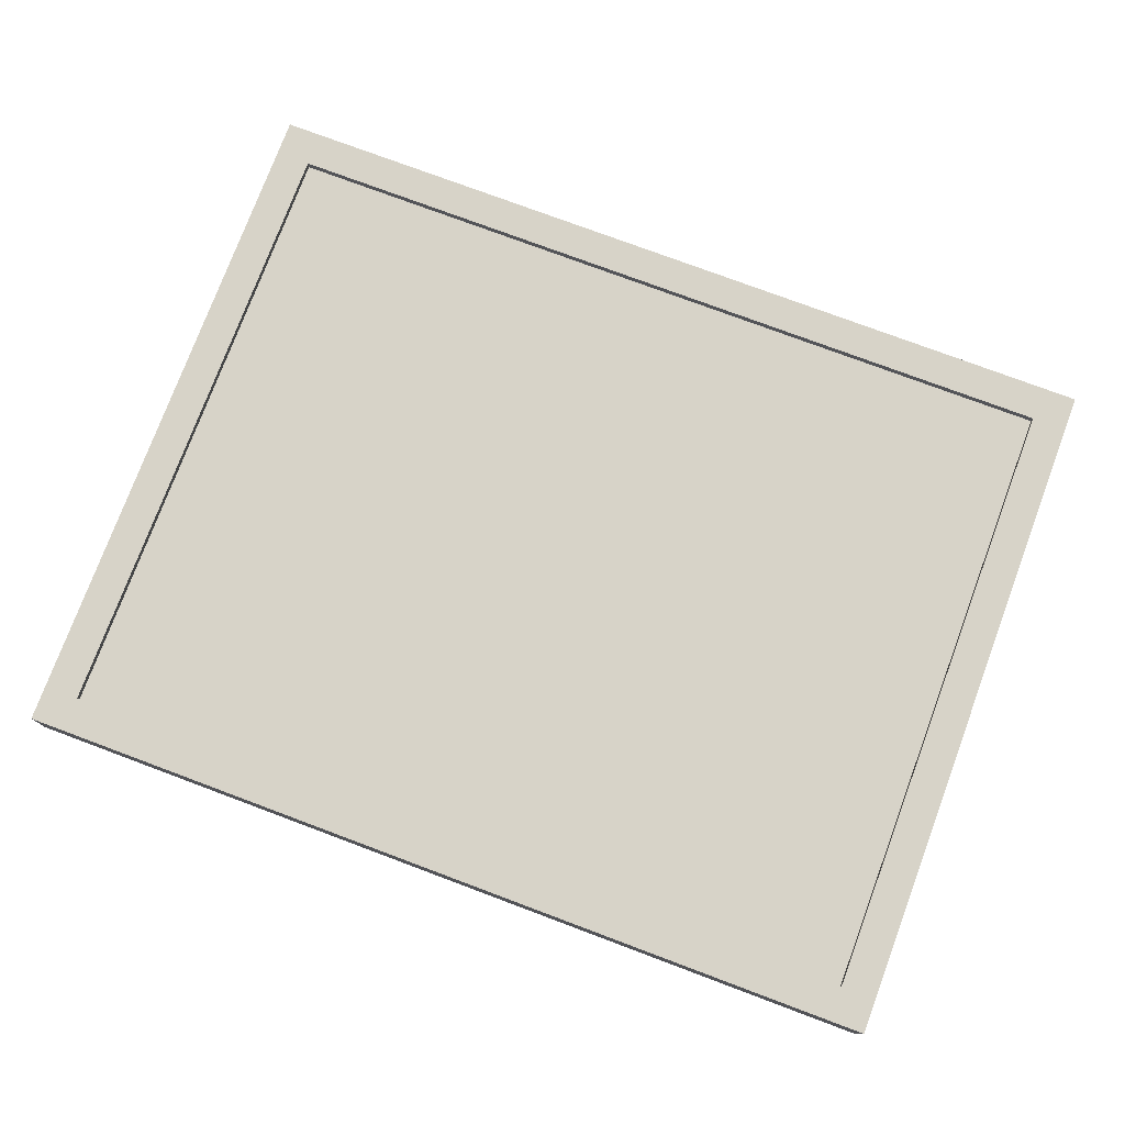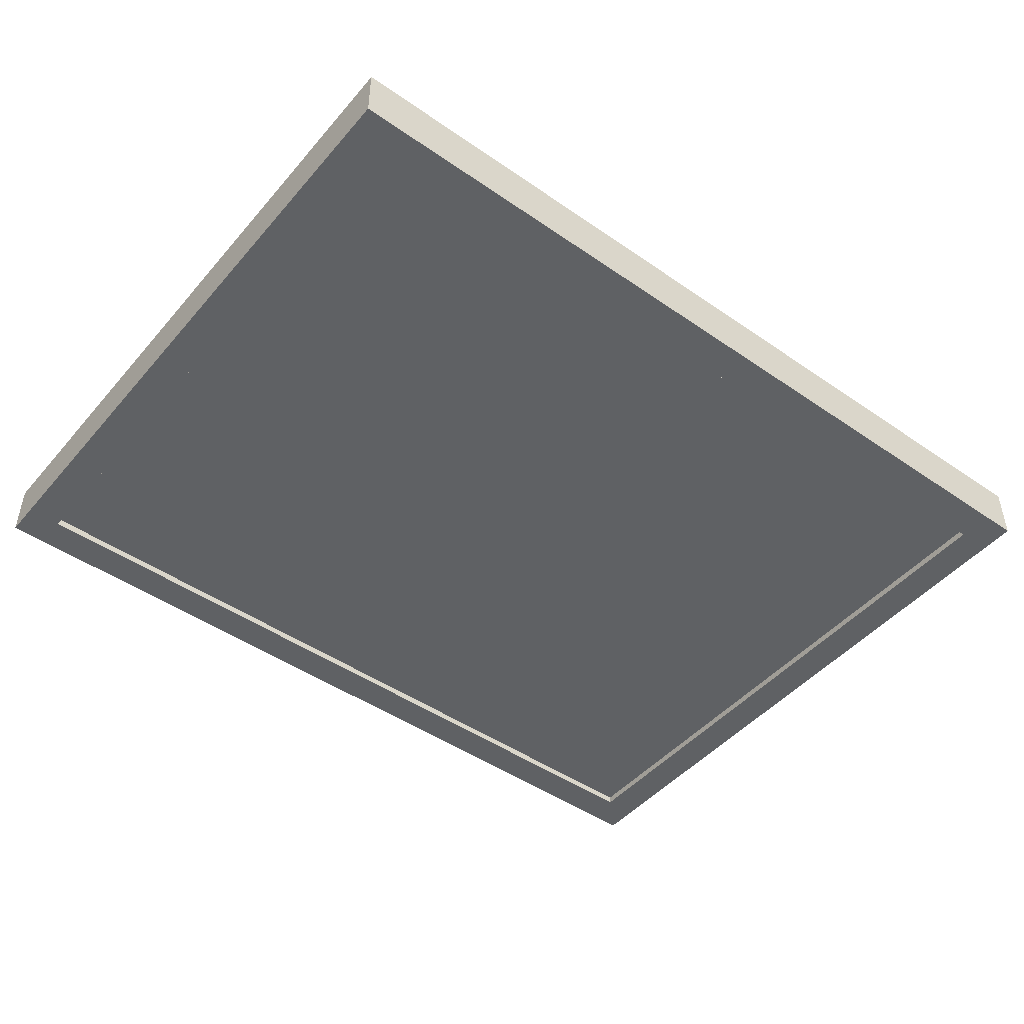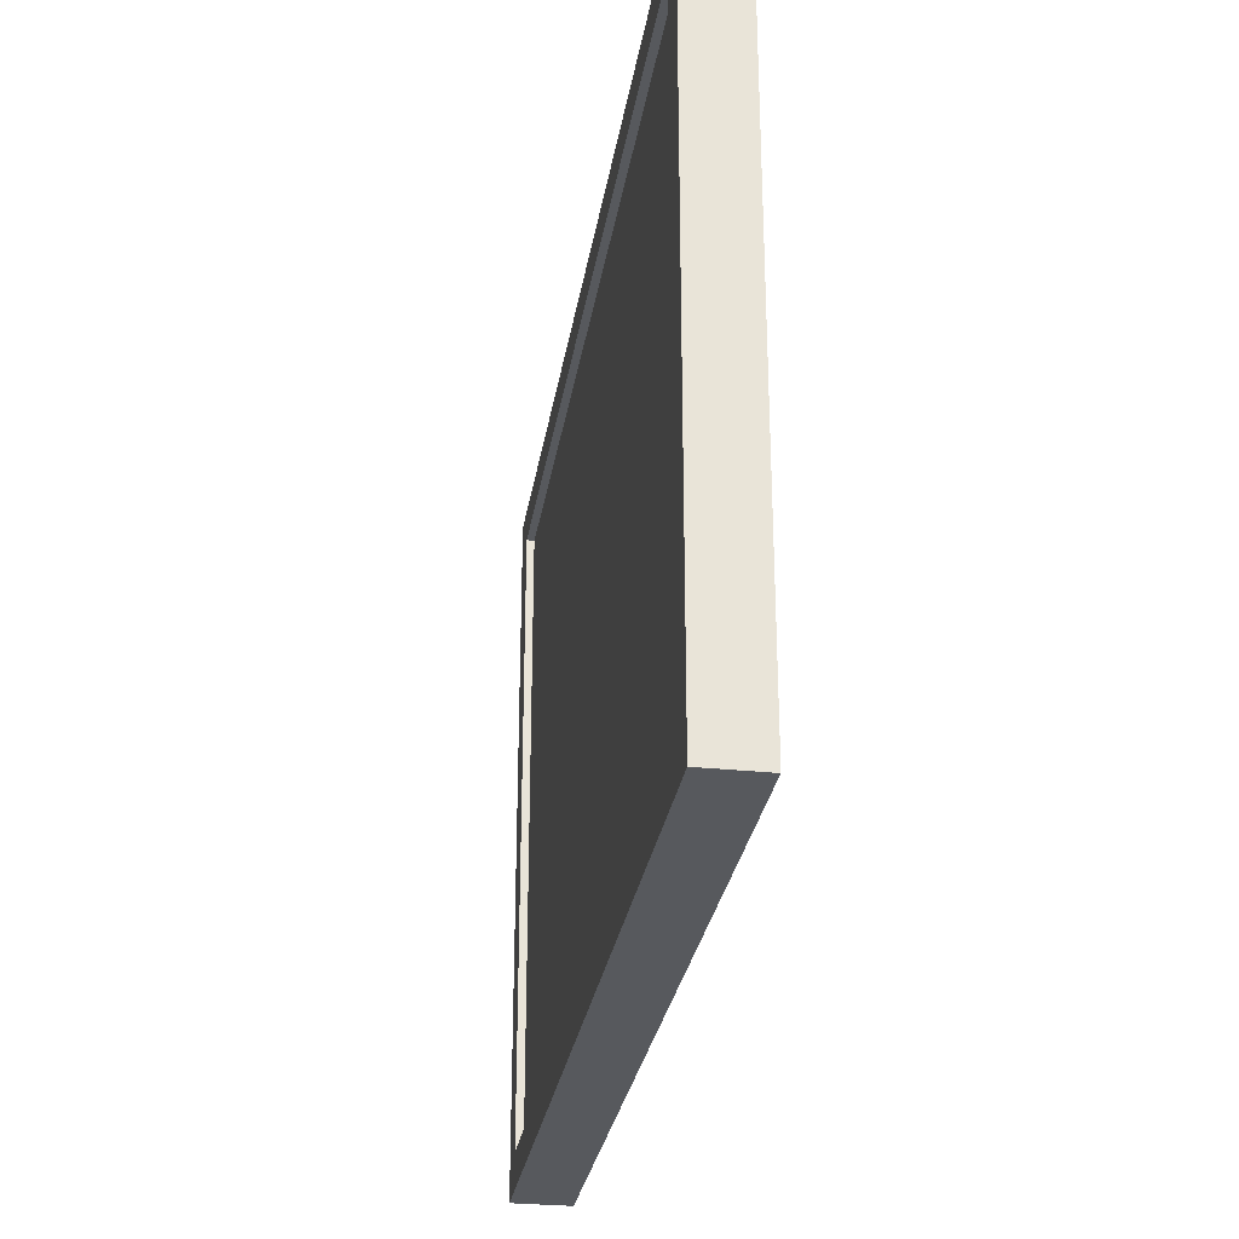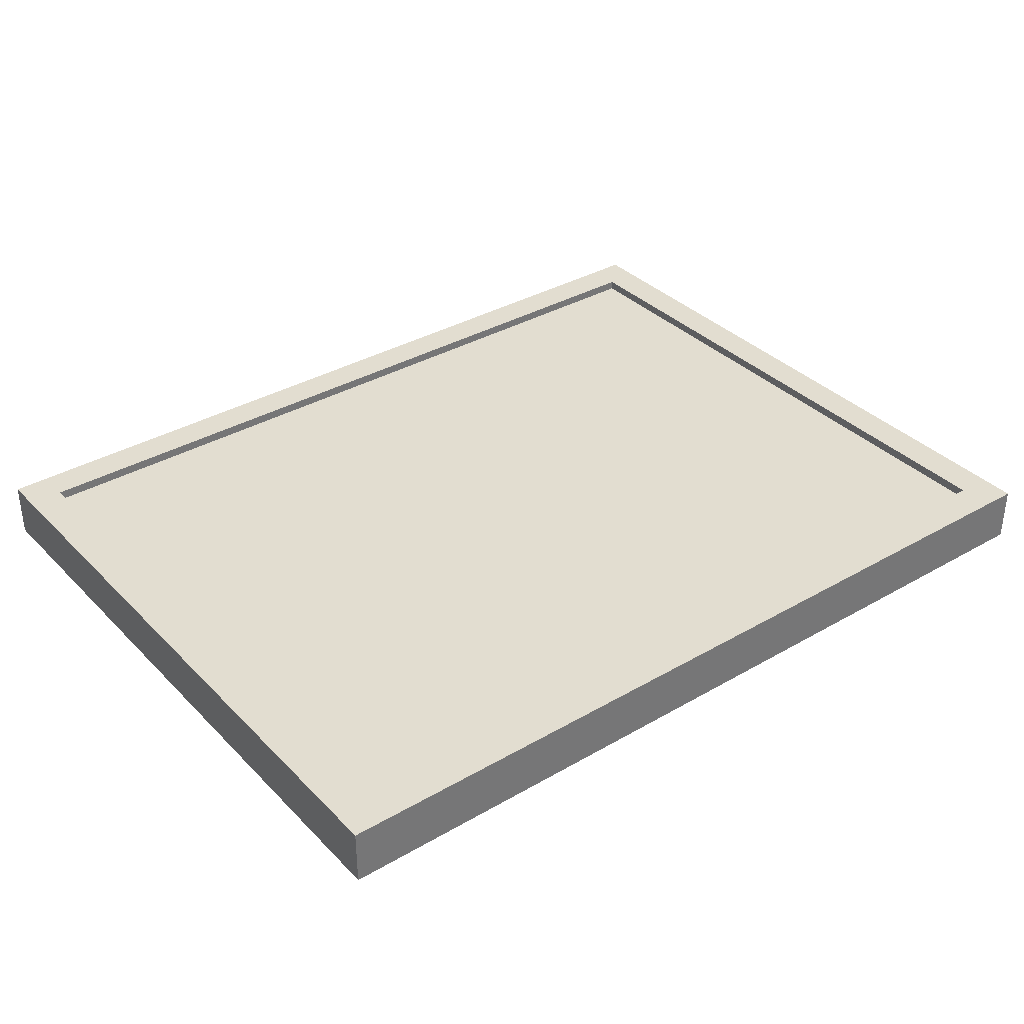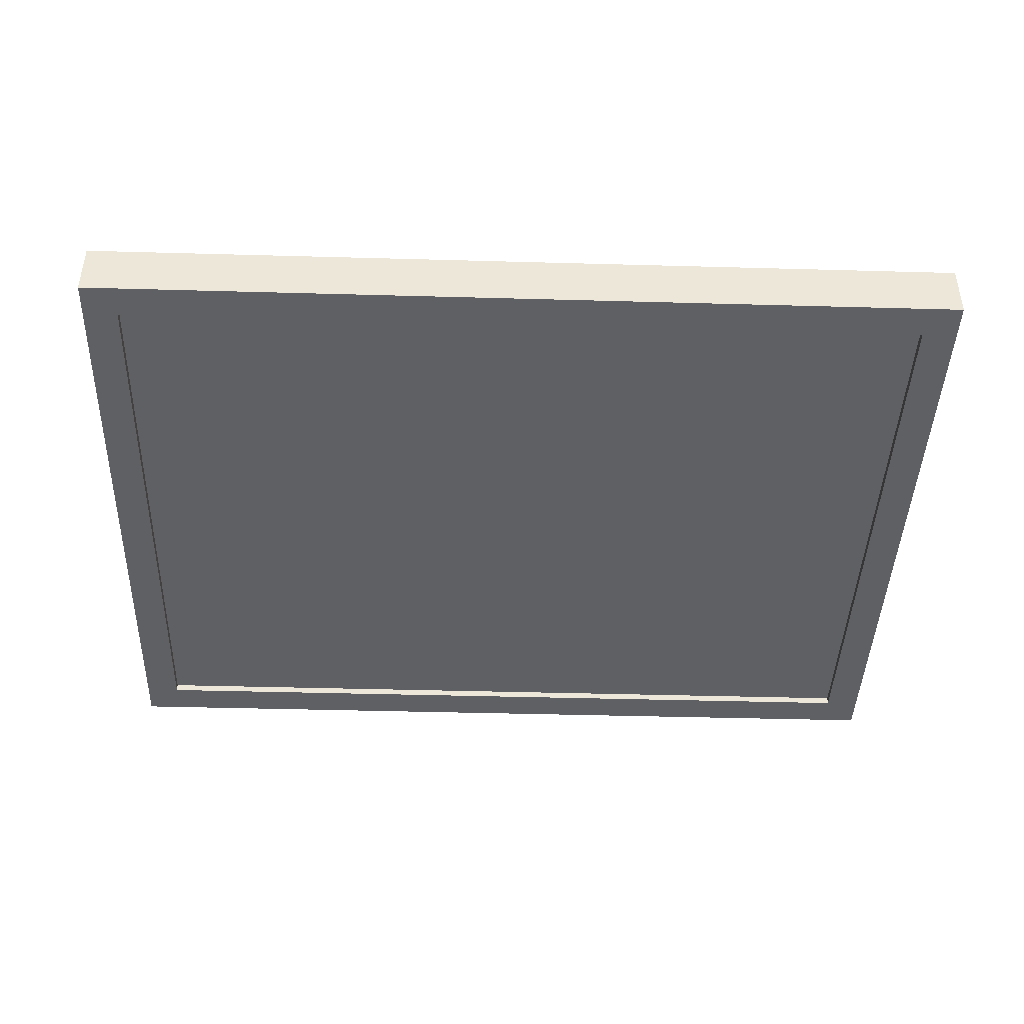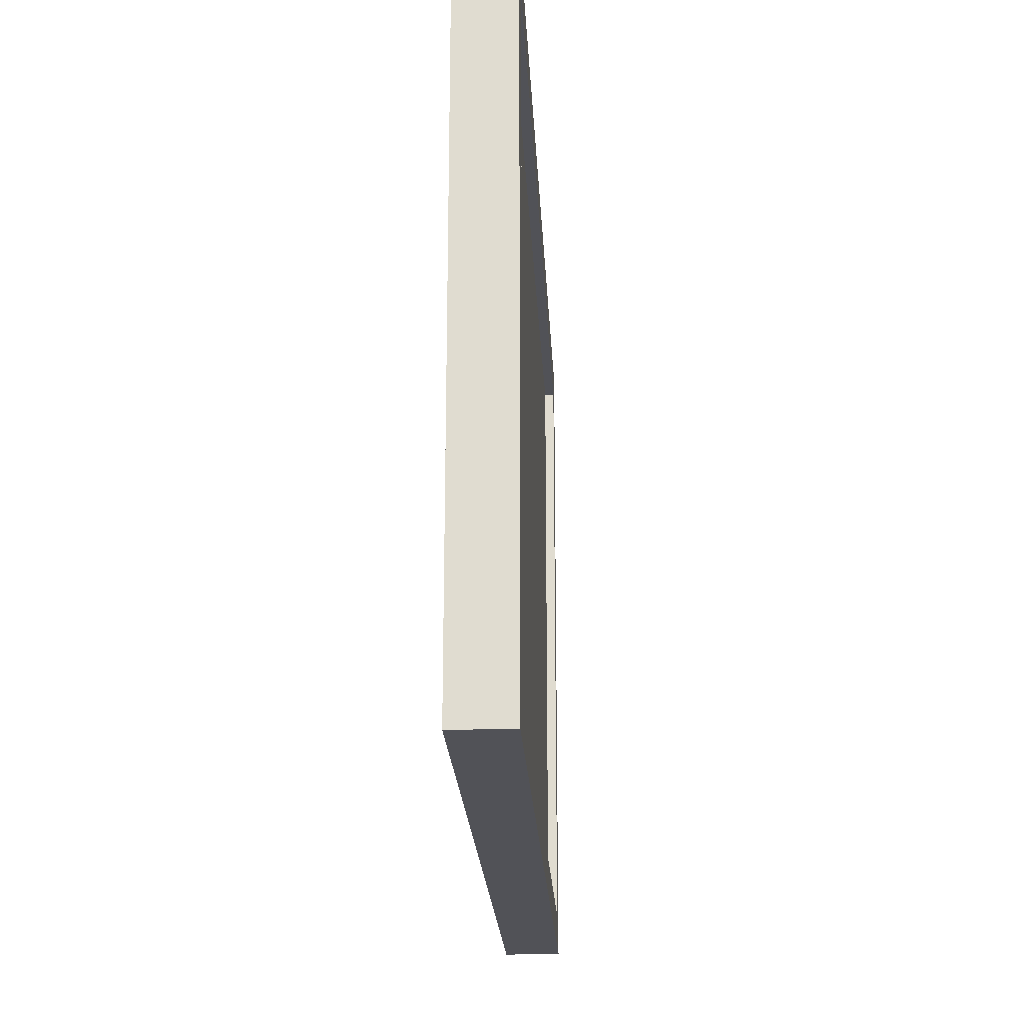
<metadata>
{"format":"obj","ext":"obj","renderer":"f3d","projection":"perspective","resolution":1024,"background":"white","views":[{"elev":76.9,"azim":20.5,"up":"+Z"},{"elev":-46.7,"azim":-38.2,"up":"+Z"},{"elev":-29.0,"azim":-98.9,"up":"+Y"},{"elev":35.4,"azim":-37.5,"up":"+Z"},{"elev":-42.7,"azim":-1.9,"up":"+Z"},{"elev":-21.6,"azim":-87.1,"up":"+Y"}]}
</metadata>
<code>
g Common_Prop_Billboard_67
v -0.3214 0.02766 0.01485
v -0.3214 0.5165 0.01485
v 0.3214 0.5165 0.01485
v 0.3214 0.02766 0.01485
v 0.349 0.5441 0.02244
v -0.349 0.5441 0.02244
v -0.349 0.5441 -0.02244
v 0.349 0.5441 -0.02244
v 0.3214 0.5165 0.02244
v -0.3214 0.5165 0.02244
v -0.349 0.5441 0.02244
v 0.349 0.5441 0.02244
v 0.3214 0.5165 -0.02244
v -0.3214 0.5165 -0.02244
v -0.3214 0.5165 0.02244
v 0.3214 0.5165 0.02244
v 0.349 0.5441 -0.02244
v -0.349 0.5441 -0.02244
v -0.3214 0.5165 -0.02244
v 0.3214 0.5165 -0.02244
v 0.349 1.907e-08 0.02244
v 0.349 0.5441 0.02244
v 0.349 0.5441 -0.02244
v 0.349 -1.202e-06 -0.02244
v 0.3214 0.02765 0.02244
v 0.3214 0.5165 0.02244
v 0.349 0.5441 0.02244
v 0.349 1.907e-08 0.02244
v 0.3214 0.02765 -0.02244
v 0.3214 0.5165 -0.02244
v 0.3214 0.5165 0.02244
v 0.3214 0.02765 0.02244
v 0.349 -1.202e-06 -0.02244
v 0.349 0.5441 -0.02244
v 0.3214 0.5165 -0.02244
v 0.3214 0.02765 -0.02244
v -0.349 -2.728e-06 0.02244
v 0.349 1.907e-08 0.02244
v 0.349 -1.202e-06 -0.02244
v -0.349 -2.728e-06 -0.02244
v -0.3214 0.02766 0.02244
v 0.3214 0.02765 0.02244
v 0.349 1.907e-08 0.02244
v -0.349 -2.728e-06 0.02244
v -0.3214 0.02766 -0.02244
v 0.3214 0.02765 -0.02244
v 0.3214 0.02765 0.02244
v -0.3214 0.02766 0.02244
v -0.349 -2.728e-06 -0.02244
v 0.349 -1.202e-06 -0.02244
v 0.3214 0.02765 -0.02244
v -0.3214 0.02766 -0.02244
v -0.349 0.5441 0.02244
v -0.349 -2.728e-06 0.02244
v -0.349 -2.728e-06 -0.02244
v -0.349 0.5441 -0.02244
v -0.3214 0.5165 0.02244
v -0.3214 0.02766 0.02244
v -0.349 -2.728e-06 0.02244
v -0.349 0.5441 0.02244
v -0.3214 0.5165 -0.02244
v -0.3214 0.02766 -0.02244
v -0.3214 0.02766 0.02244
v -0.3214 0.5165 0.02244
v -0.349 0.5441 -0.02244
v -0.349 -2.728e-06 -0.02244
v -0.3214 0.02766 -0.02244
v -0.3214 0.5165 -0.02244
v -0.3222 0.02542 -0.01647
v 0.3238 0.02542 -0.01647
v 0.3238 0.5175 -0.01647
v -0.3222 0.5175 -0.01647
g Common_Prop_Billboard_67_0
f 3 2 1
f 4 3 1
f 7 6 5
f 8 7 5
f 11 10 9
f 12 11 9
f 15 14 13
f 16 15 13
f 19 18 17
f 20 19 17
f 23 22 21
f 24 23 21
f 27 26 25
f 28 27 25
f 31 30 29
f 32 31 29
f 35 34 33
f 36 35 33
f 39 38 37
f 40 39 37
f 43 42 41
f 44 43 41
f 47 46 45
f 48 47 45
f 51 50 49
f 52 51 49
f 55 54 53
f 56 55 53
f 59 58 57
f 60 59 57
f 63 62 61
f 64 63 61
f 67 66 65
f 68 67 65
f 71 70 69
f 72 71 69

</code>
